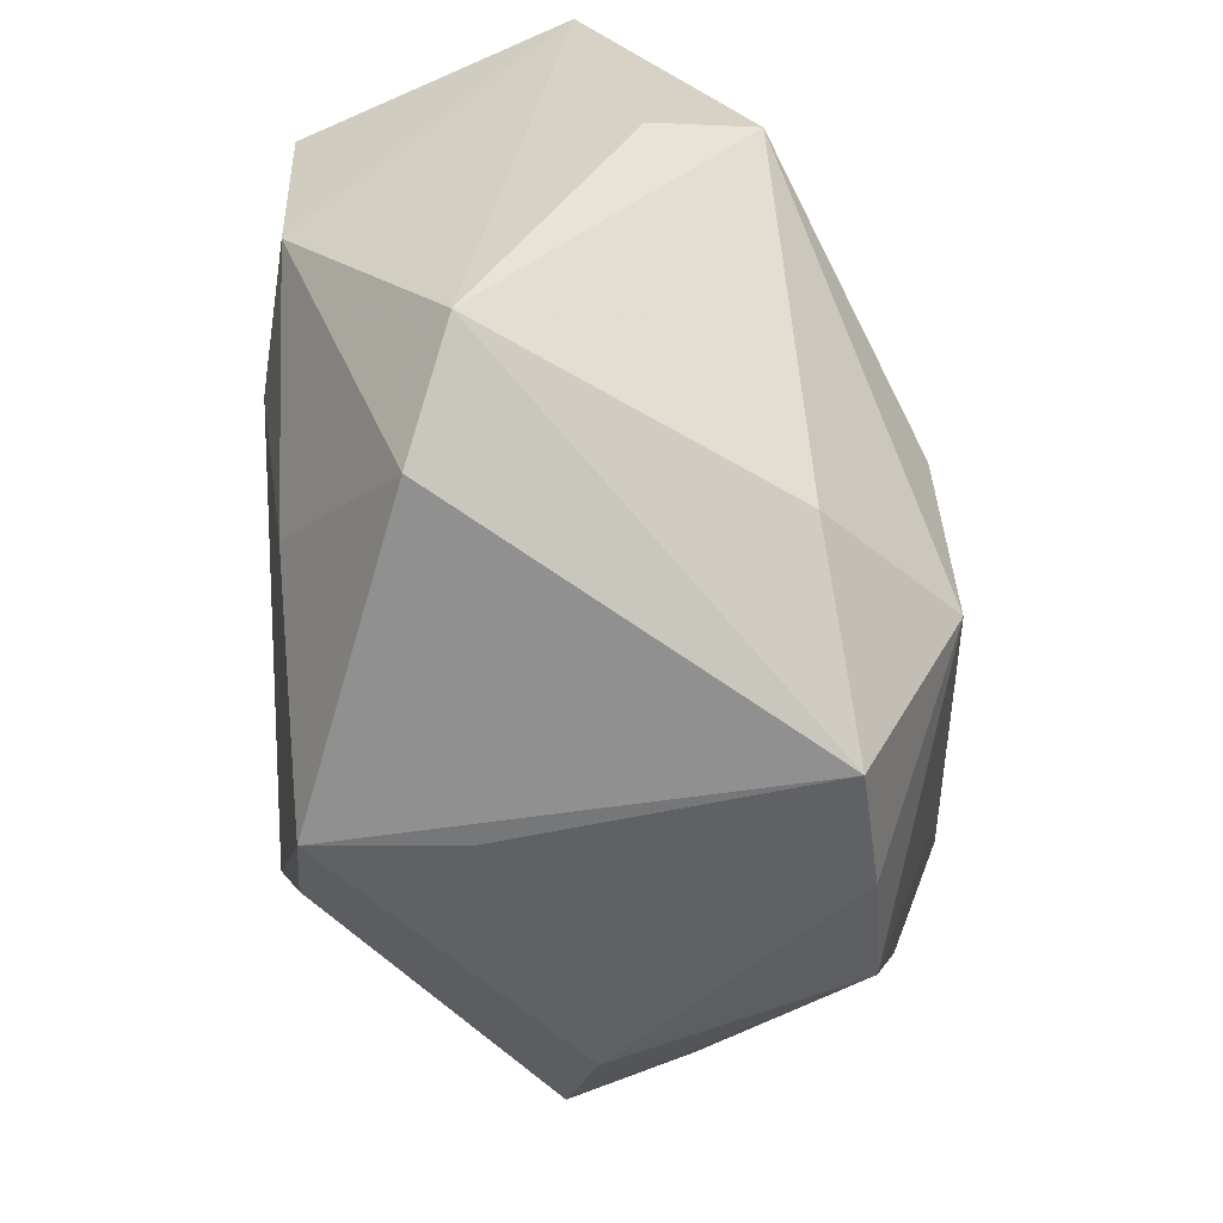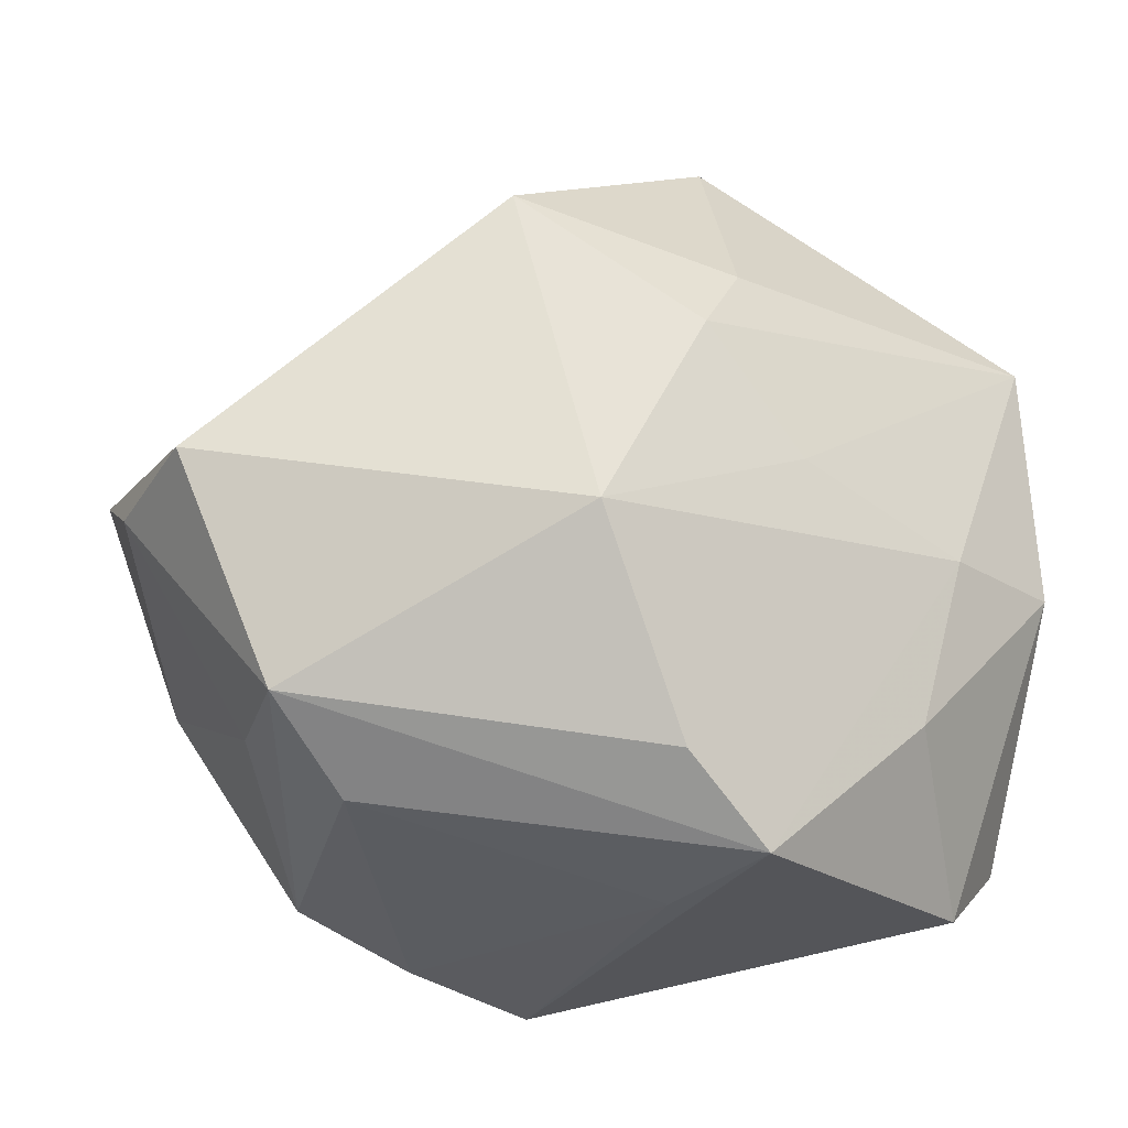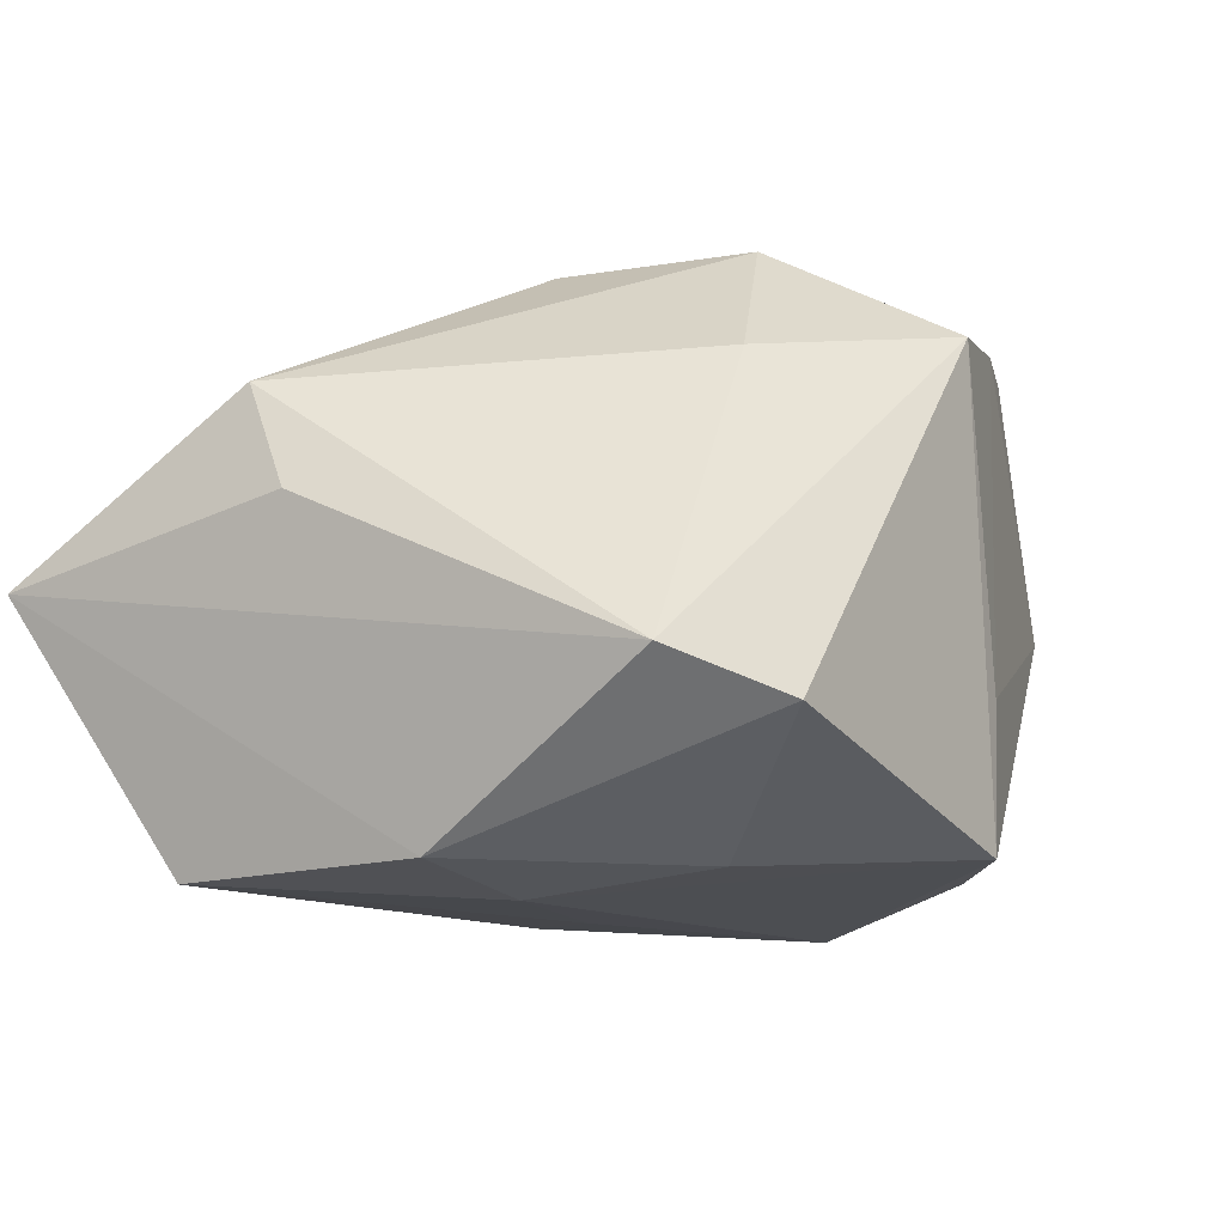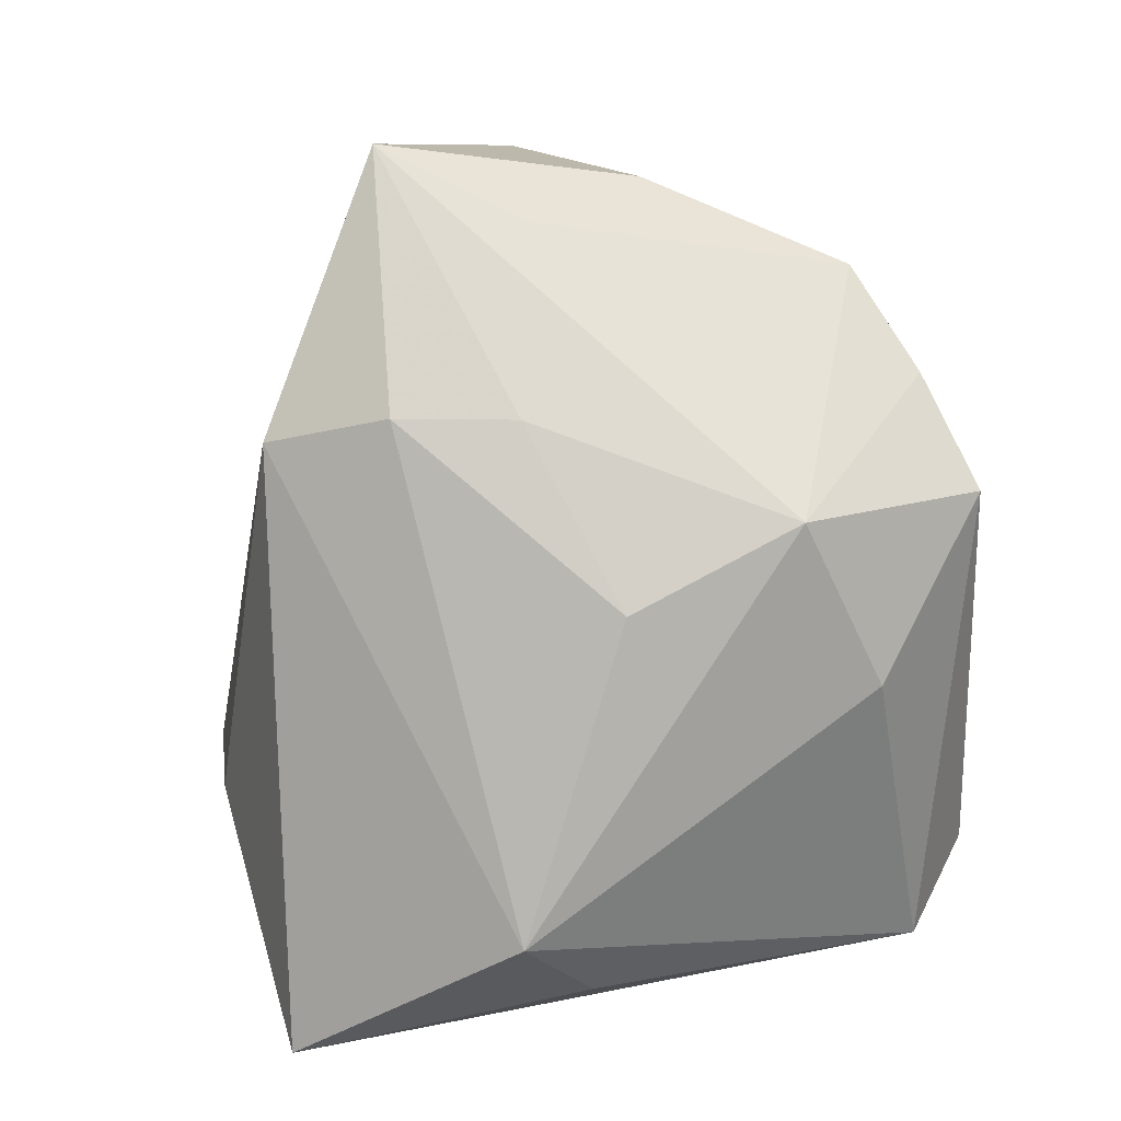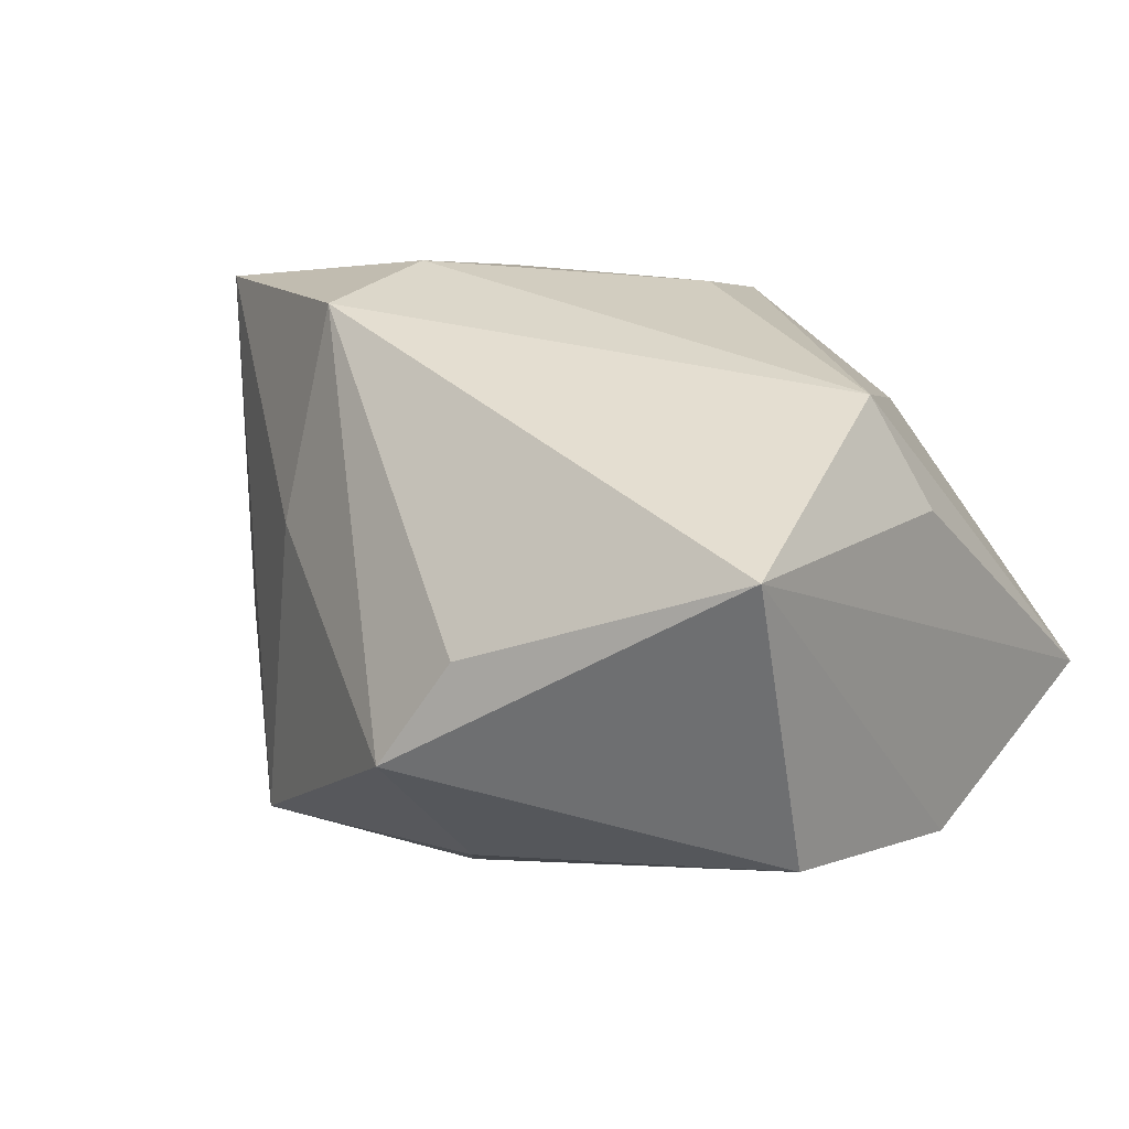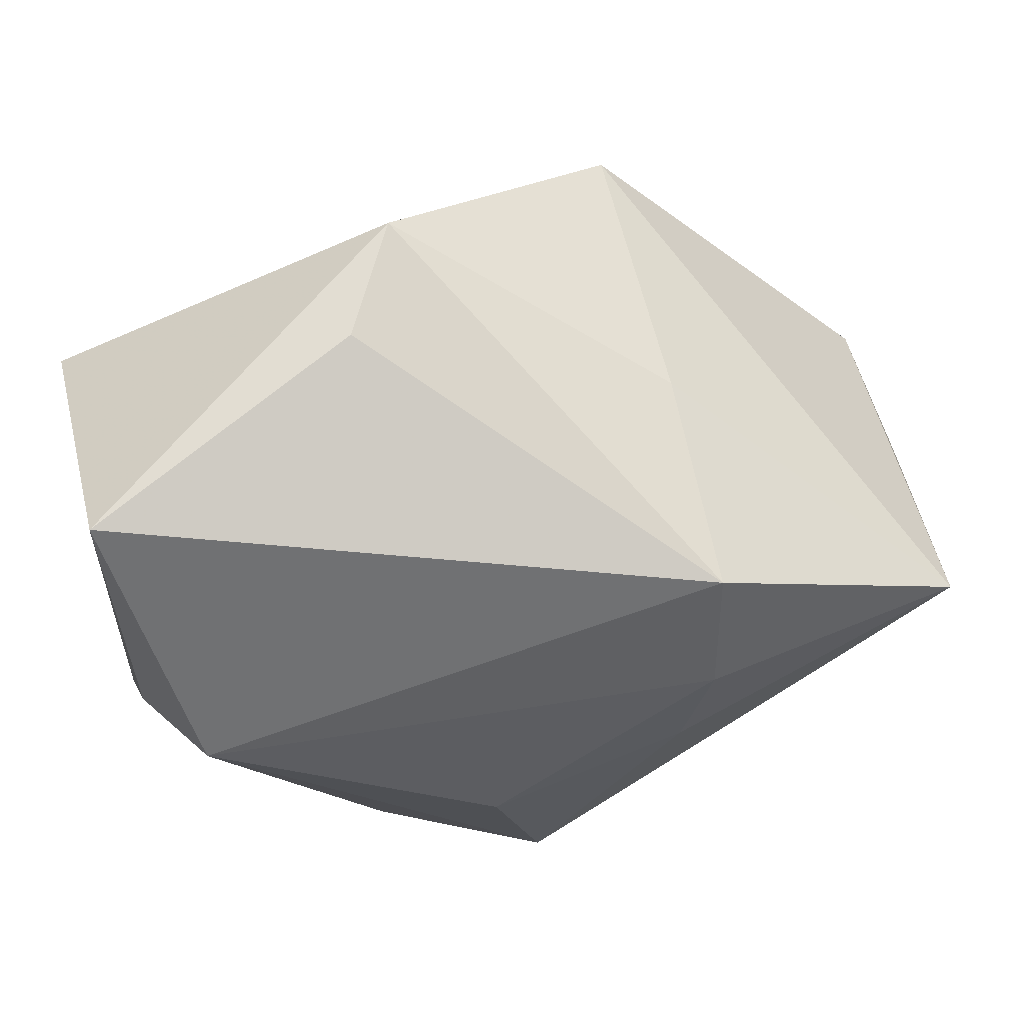
<metadata>
{"format":"obj","ext":"obj","renderer":"f3d","projection":"perspective","resolution":1024,"background":"white","views":[{"elev":-57.0,"azim":-87.2,"up":"+Y"},{"elev":-30.6,"azim":145.6,"up":"+Y"},{"elev":-8.5,"azim":-63.0,"up":"+Z"},{"elev":72.1,"azim":-104.1,"up":"+Z"},{"elev":0.1,"azim":-148.1,"up":"+Z"},{"elev":67.8,"azim":-25.9,"up":"+Y"}]}
</metadata>
<code>
v 0.014 0.01125 -0.02167
v 0.02324 -0.0008615 0.02473
v -0.02599 -0.02666 -0.01047
v 0.01147 0.02329 0.02148
v -0.01855 -0.00225 -0.02231
v 0.00659 0.01004 -0.02332
v -0.02998 -0.001095 -0.01992
v 0.006679 0.003793 0.02617
v 0.01613 -0.02562 0.01866
v 0.0158 0.02321 0.004263
v -0.03164 0.03255 -0.0003271
v -0.01547 -0.01661 -0.02019
v -0.0007261 -0.03051 -0.01932
v -0.03043 0.01289 0.01342
v 0.03834 -0.002806 0.008284
v -0.009786 -0.0002411 0.02421
v 0.007364 -0.02504 -0.02056
v -0.007407 0.0338 -0.006025
v 0.03205 0.009556 0.02617
v -0.002428 0.000872 -0.02331
v 0.02812 -0.01944 0.005871
v 0.02133 0.01815 -0.01903
v -0.000165 -0.03051 -0.00796
v 0.01723 -0.01002 -0.0244
v 0.02342 -0.02572 -0.0009832
v 0.009356 0.0134 0.02574
v 0.005854 -0.02855 0.01838
v 0.03146 -0.02043 -0.003856
v -0.0006764 0.03356 -0.01379
v -0.006201 -0.015 0.02527
v -0.004601 -0.03051 0.01741
v -0.03357 -0.01982 -0.007168
v -0.0175 -0.01893 0.01534
v 0.002306 0.01668 -0.02204
v -0.02804 0.01965 -0.02113
v -0.03329 0.008096 0.004959
v 0.03965 -0.002469 -0.00275
v 0.02662 -0.01087 0.02109
f 35 11 29
f 24 22 37
f 29 11 18
f 11 14 4
f 4 18 11
f 29 18 4
f 32 33 14
f 3 31 32
f 32 31 33
f 30 31 27
f 33 31 30
f 16 14 30
f 14 33 30
f 24 20 6
f 20 35 6
f 5 35 20
f 5 20 24
f 28 37 15
f 24 37 28
f 28 17 24
f 26 14 16
f 26 4 14
f 29 4 10
f 10 22 29
f 36 14 11
f 11 32 36
f 36 32 14
f 35 5 7
f 3 32 7
f 11 35 7
f 7 32 11
f 1 22 24
f 24 6 1
f 1 6 22
f 34 35 29
f 34 6 35
f 29 22 34
f 22 6 34
f 13 31 3
f 17 28 13
f 13 5 24
f 24 17 13
f 15 38 21
f 21 28 15
f 4 26 19
f 19 30 2
f 19 38 15
f 2 38 19
f 19 10 4
f 15 37 19
f 19 37 22
f 22 10 19
f 12 7 5
f 5 13 12
f 3 7 12
f 12 13 3
f 27 31 23
f 31 13 23
f 28 21 9
f 9 21 38
f 9 30 27
f 2 30 9
f 9 38 2
f 30 19 8
f 8 19 26
f 16 30 8
f 8 26 16
f 25 13 28
f 25 23 13
f 28 9 25
f 27 23 25
f 25 9 27

</code>
